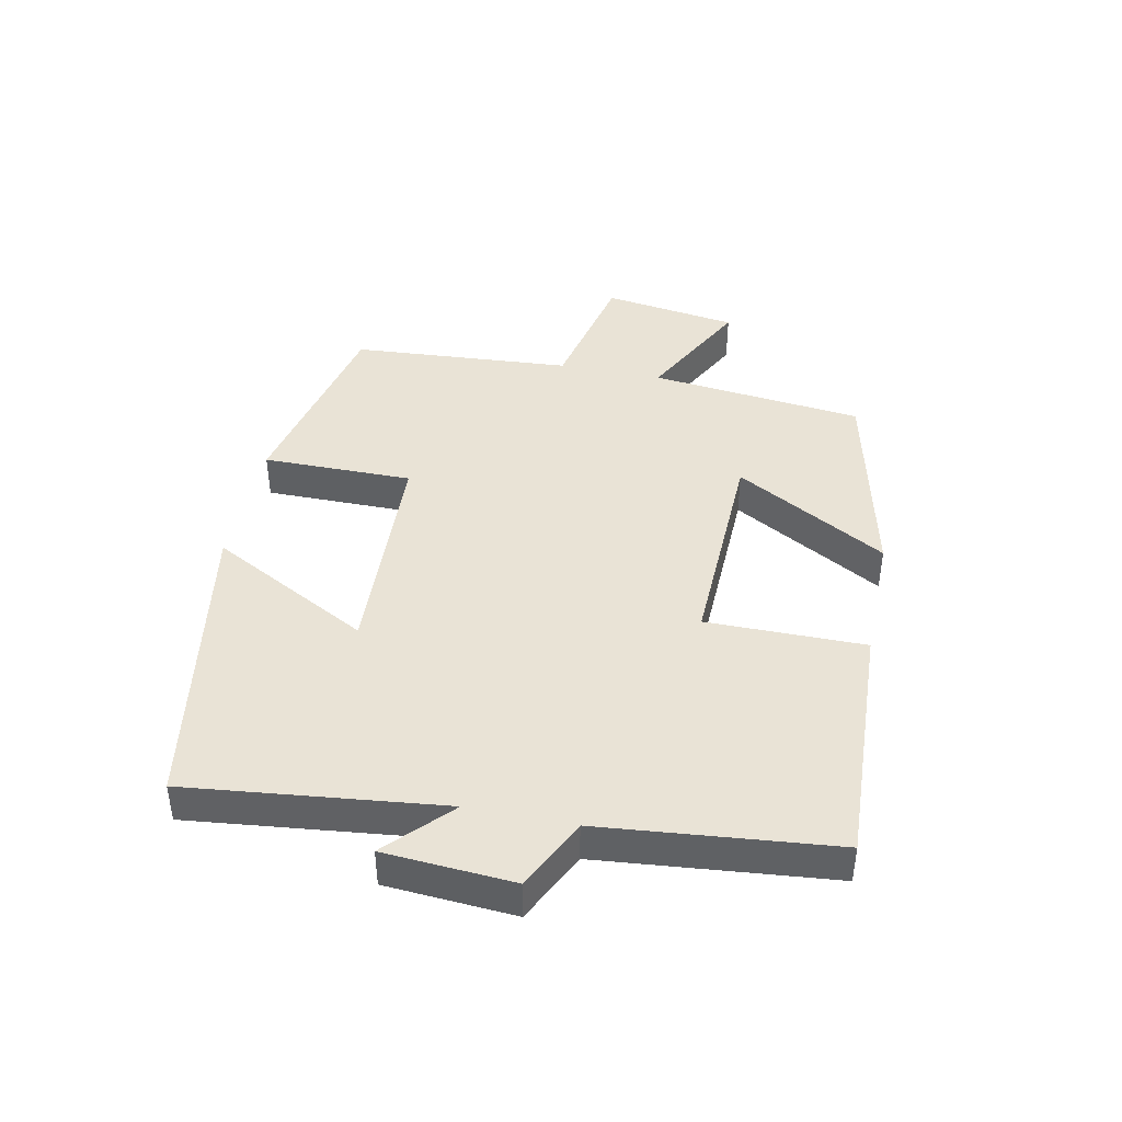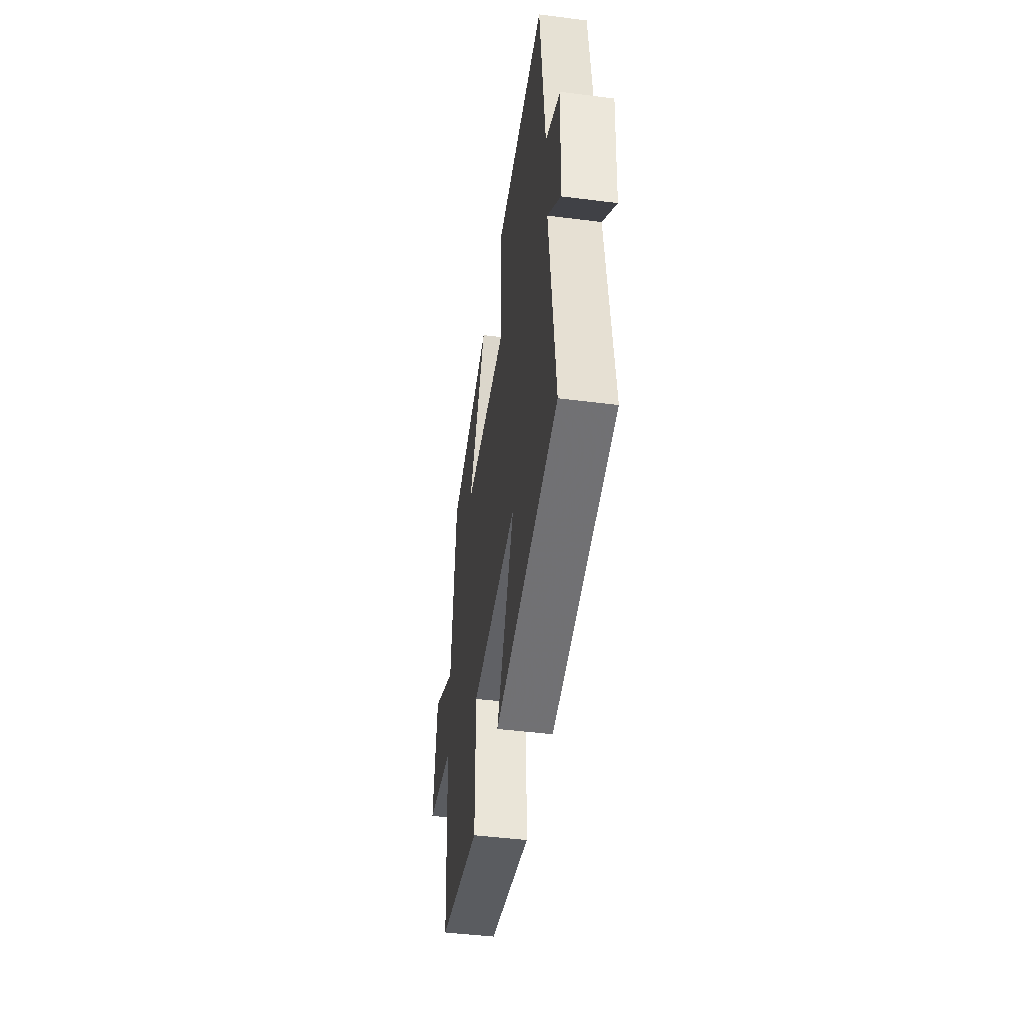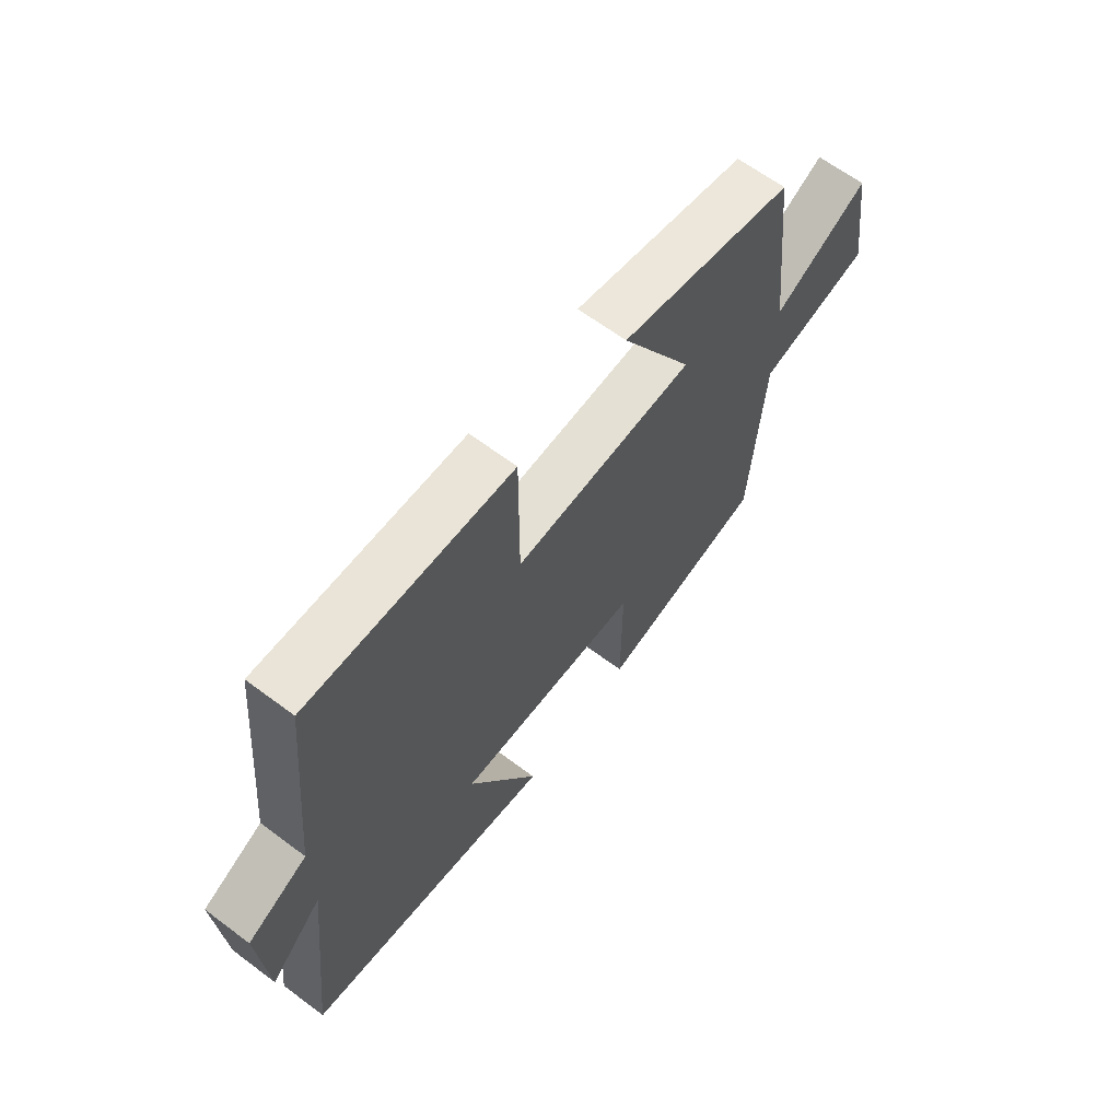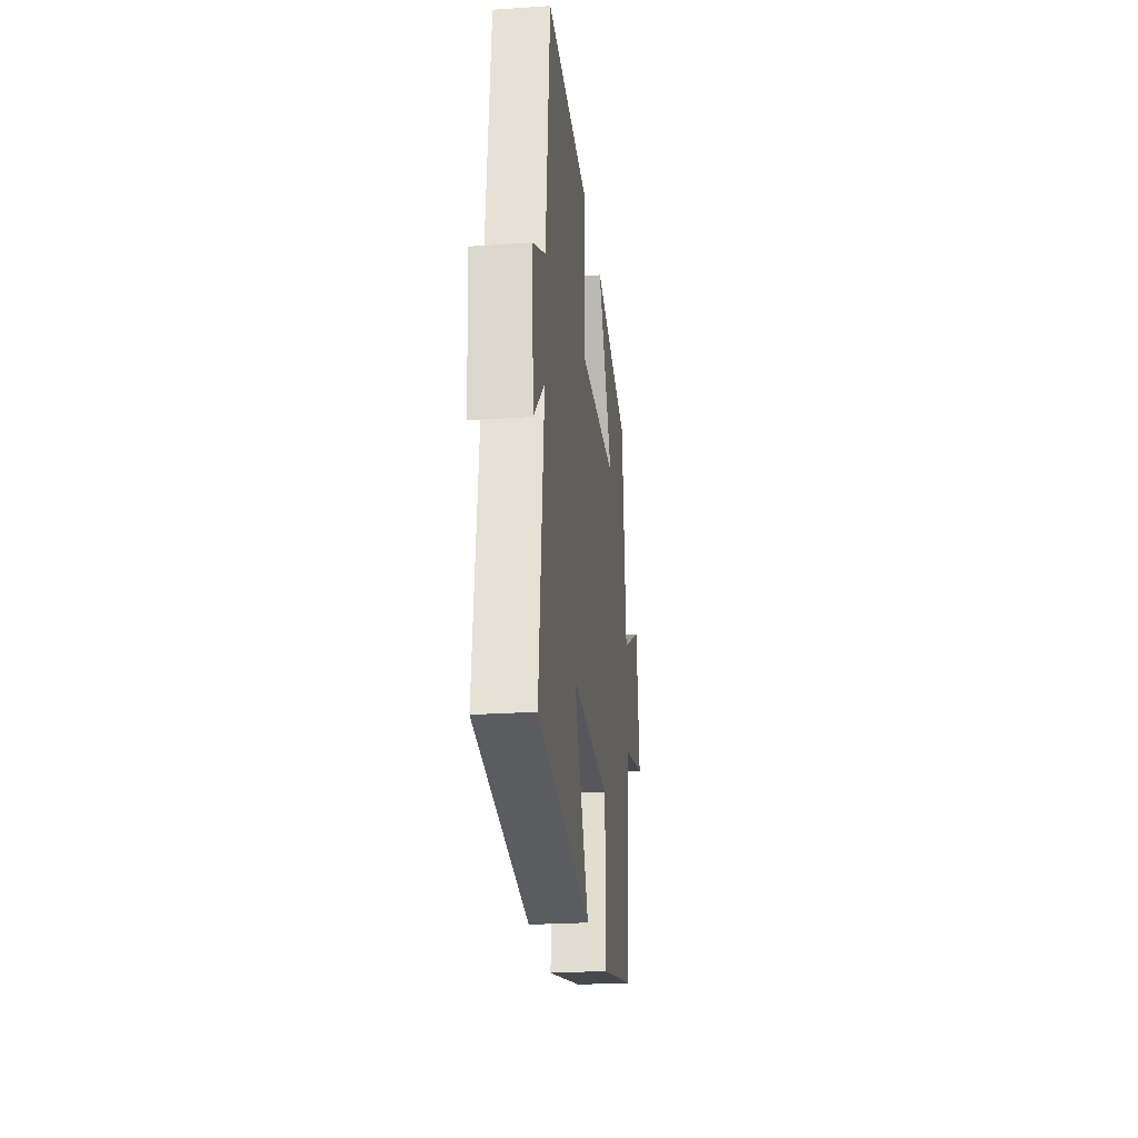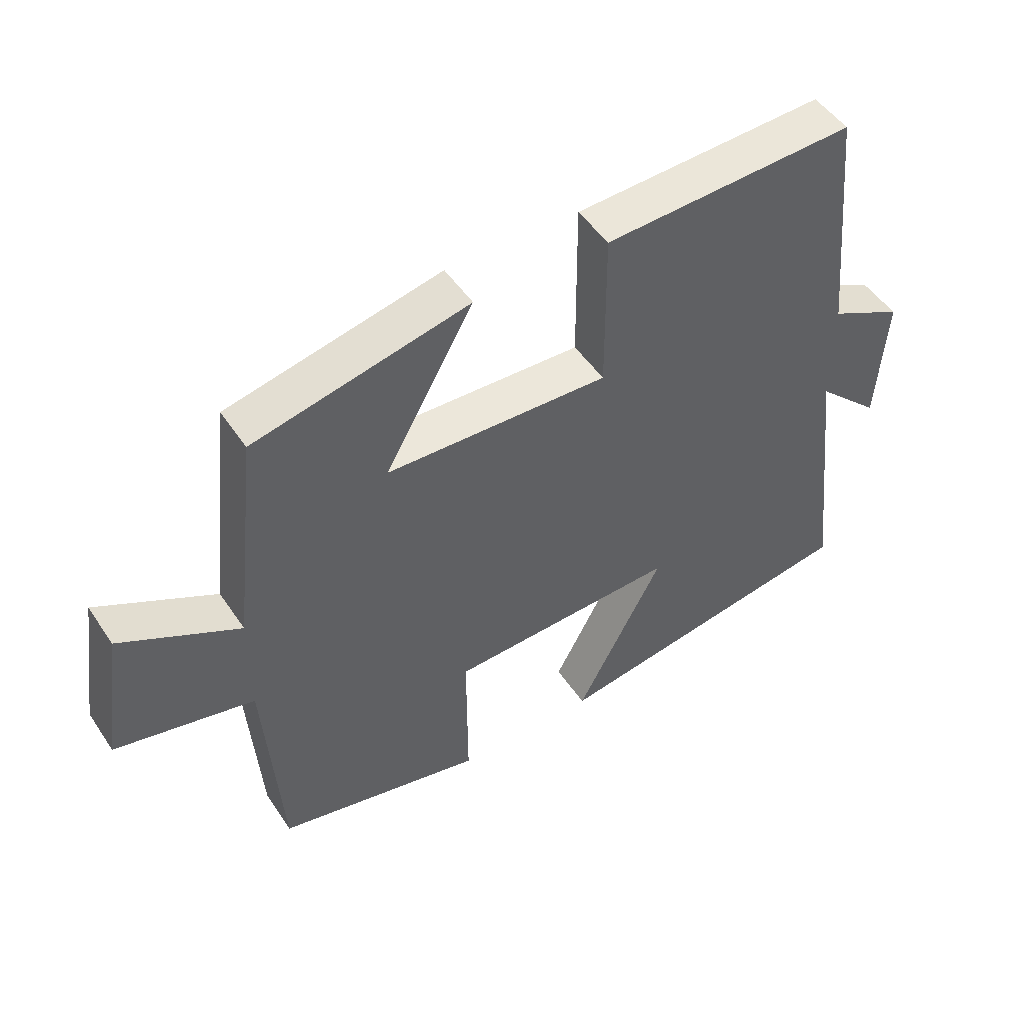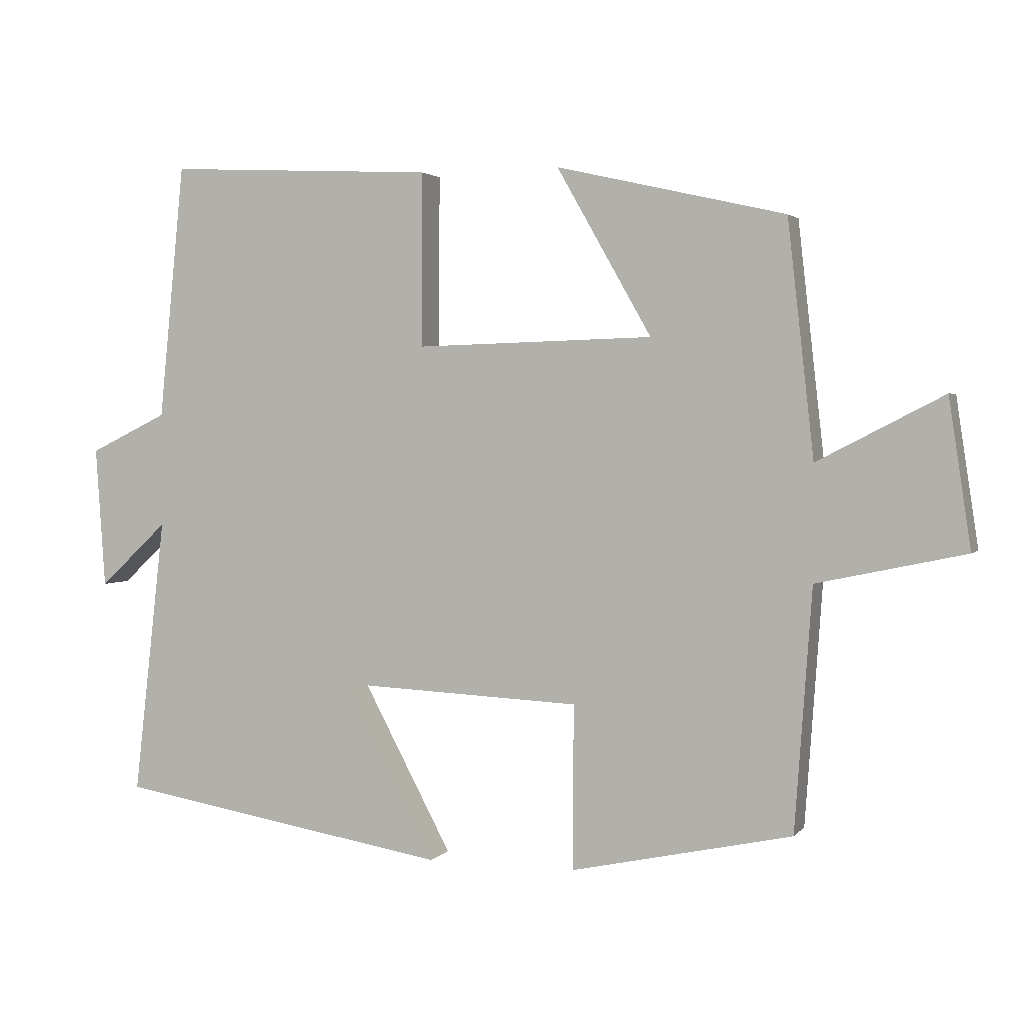
<metadata>
{"format":"obj","ext":"obj","renderer":"f3d","projection":"perspective","resolution":1024,"background":"white","views":[{"elev":42.3,"azim":-78.3,"up":"+Y"},{"elev":-45.8,"azim":-98.3,"up":"+Z"},{"elev":64.1,"azim":-53.0,"up":"+Z"},{"elev":-24.3,"azim":-83.6,"up":"+Z"},{"elev":49.3,"azim":147.5,"up":"+Z"},{"elev":2.5,"azim":19.4,"up":"+Z"}]}
</metadata>
<code>
v 0.475 0.07 -0.431
v 0.155 0.07 -0.5
v 0.156 0.07 -0.262
v -0.198 0.07 -0.246
v -0.063 0.07 -0.5
v -0.546 0.07 -0.419
v -0.5 0.07 -0.016
v -0.599 0.07 -0.109
v -0.613 0.07 0.095
v -0.5 0.07 0.15
v -0.463 0.07 0.519
v -0.075 0.07 0.5
v -0.076 0.07 0.249
v 0.268 0.07 0.259
v 0.131 0.07 0.5
v 0.462 0.07 0.424
v 0.5 0.07 0.085
v 0.682 0.07 0.179
v 0.714 0.07 -0.035
v 0.5 0.07 -0.081
v 0.475 0 -0.431
v 0.155 0 -0.5
v 0.156 0 -0.262
v -0.198 0 -0.246
v -0.063 0 -0.5
v -0.546 0 -0.419
v -0.5 0 -0.016
v -0.599 0 -0.109
v -0.613 0 0.095
v -0.5 0 0.15
v -0.463 0 0.519
v -0.075 0 0.5
v -0.076 0 0.249
v 0.268 0 0.259
v 0.131 0 0.5
v 0.462 0 0.424
v 0.5 0 0.085
v 0.682 0 0.179
v 0.714 0 -0.035
v 0.5 0 -0.081
f 17 18 19 20
f 16 17 20
f 15 16 20
f 14 15 20
f 13 14 20 1
f 10 11 12 13
f 7 8 9 10
f 7 10 13
f 4 5 6 7
f 3 4 7 13
f 1 2 3
f 1 3 13
f 40 39 38 37
f 40 37 36
f 40 36 35
f 40 35 34
f 21 40 34 33
f 33 32 31 30
f 30 29 28 27
f 33 30 27
f 27 26 25 24
f 33 27 24 23
f 23 22 21
f 33 23 21
f 1 21 22 2
f 2 22 23 3
f 3 23 24 4
f 4 24 25 5
f 5 25 26 6
f 6 26 27 7
f 7 27 28 8
f 8 28 29 9
f 9 29 30 10
f 10 30 31 11
f 11 31 32 12
f 12 32 33 13
f 13 33 34 14
f 14 34 35 15
f 15 35 36 16
f 16 36 37 17
f 17 37 38 18
f 18 38 39 19
f 19 39 40 20
f 20 40 21 1

</code>
